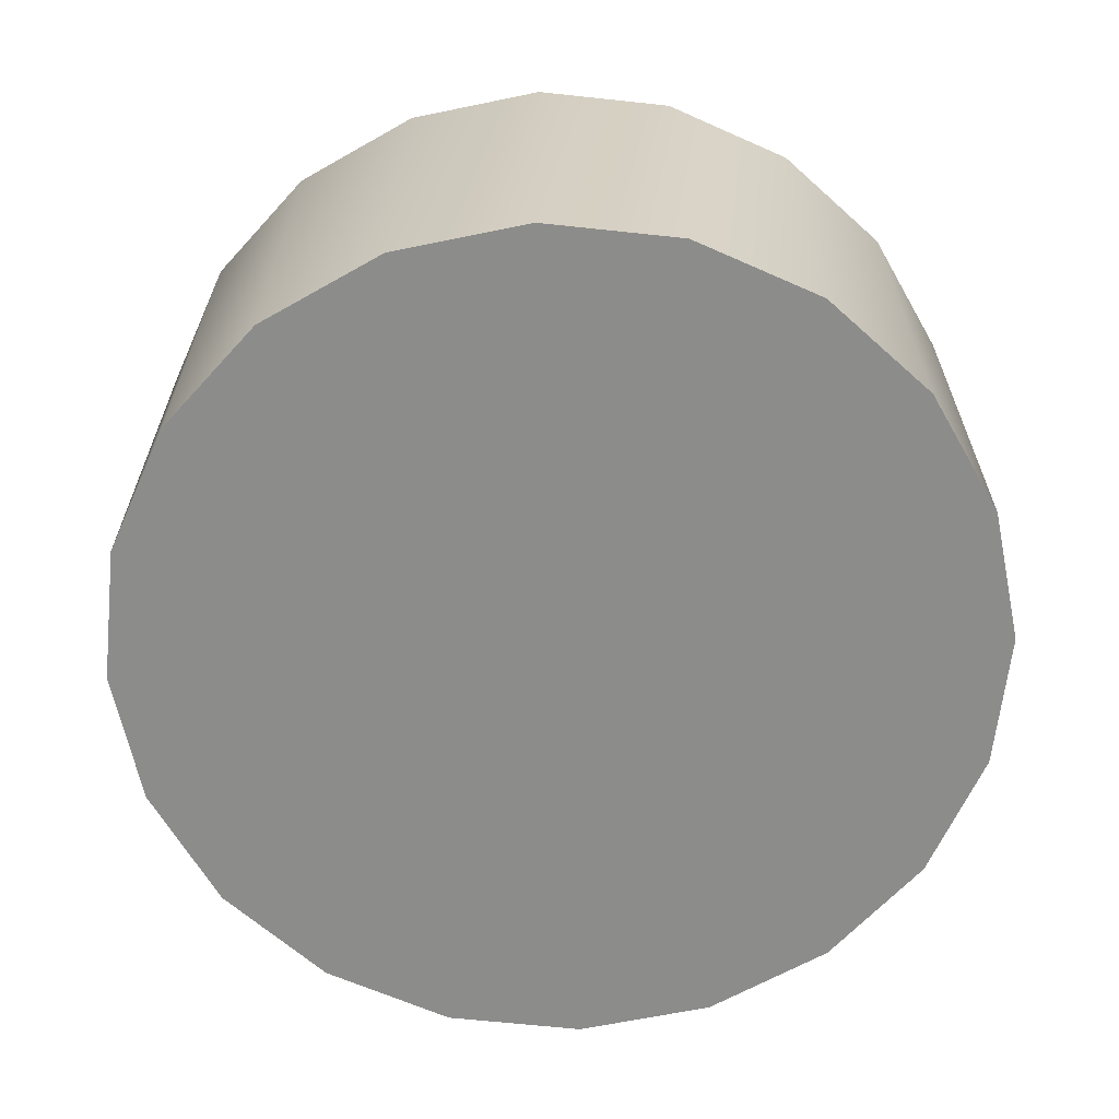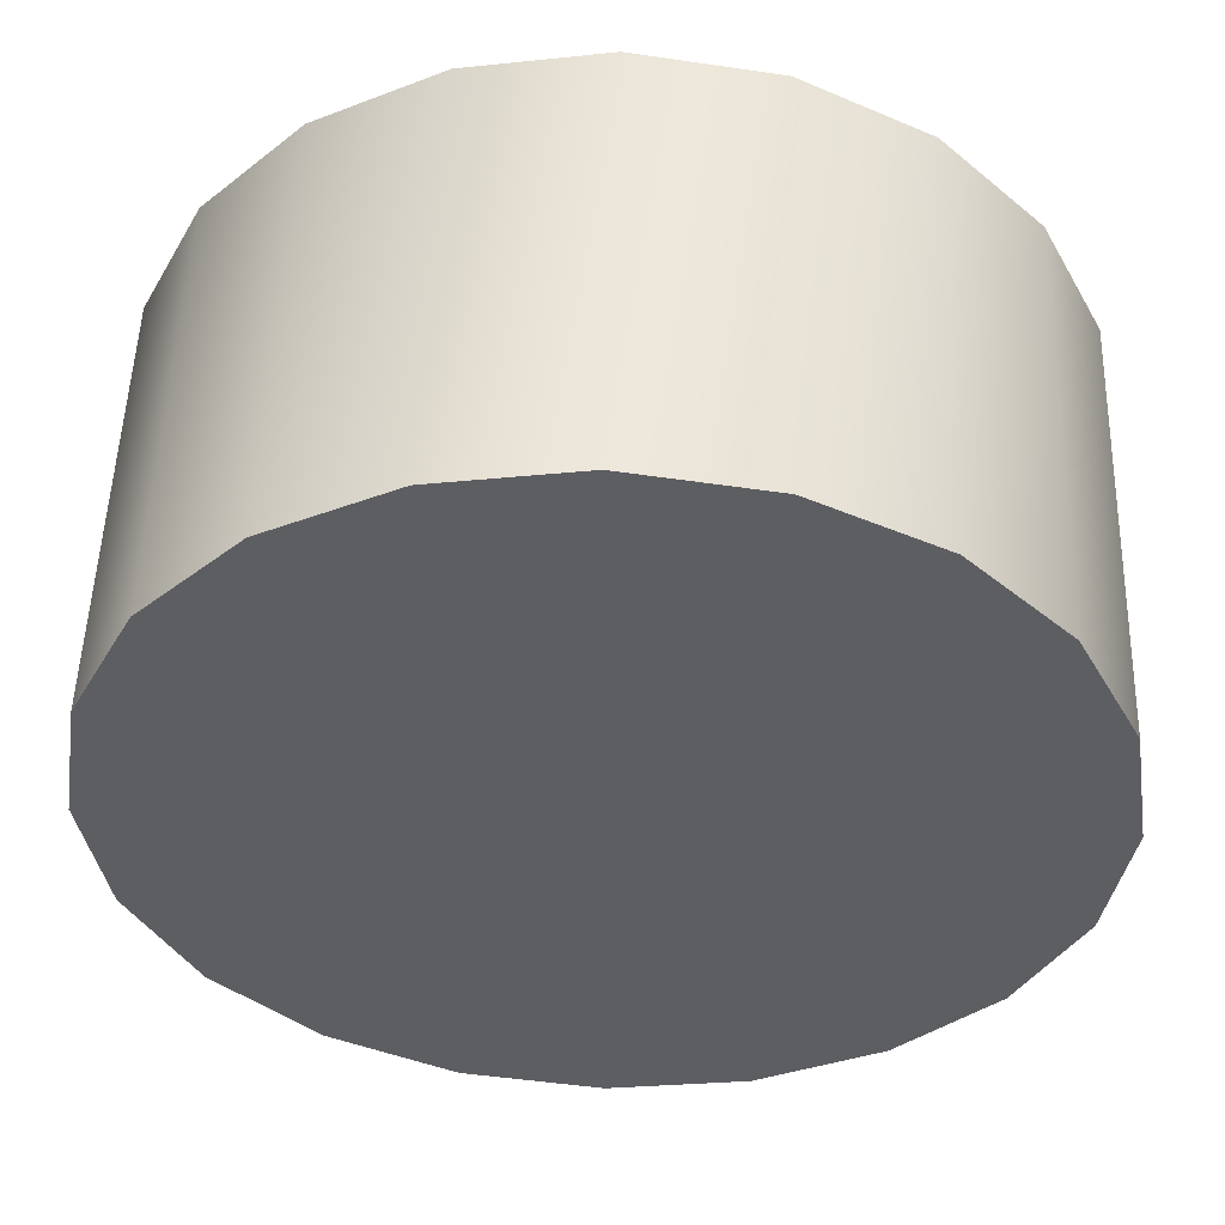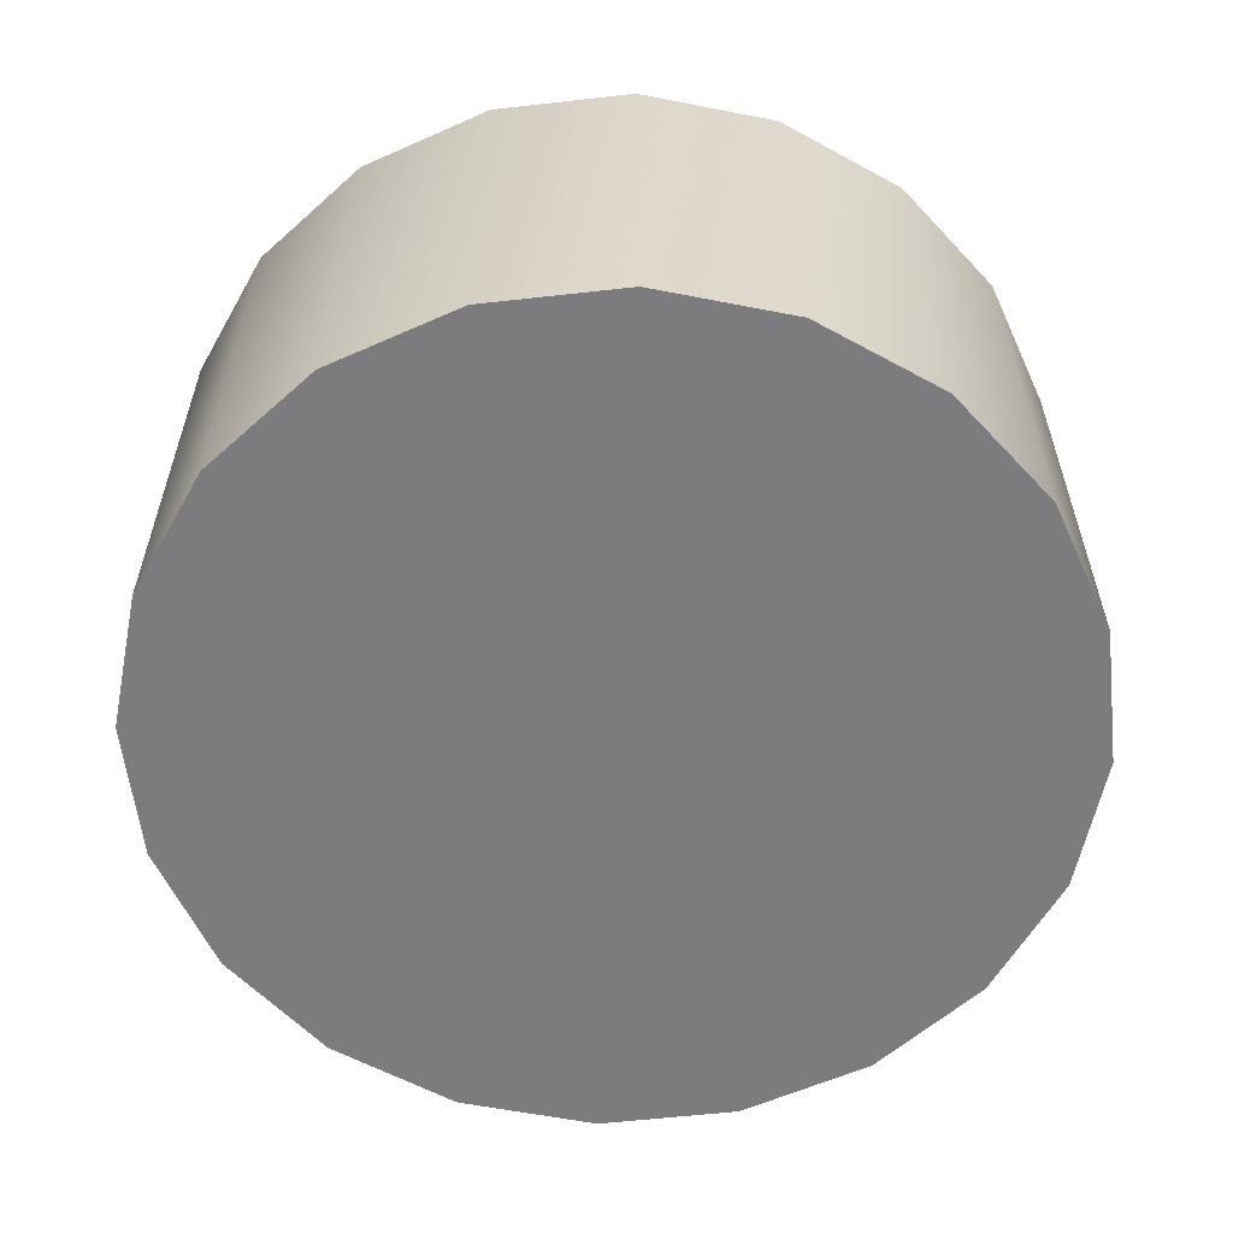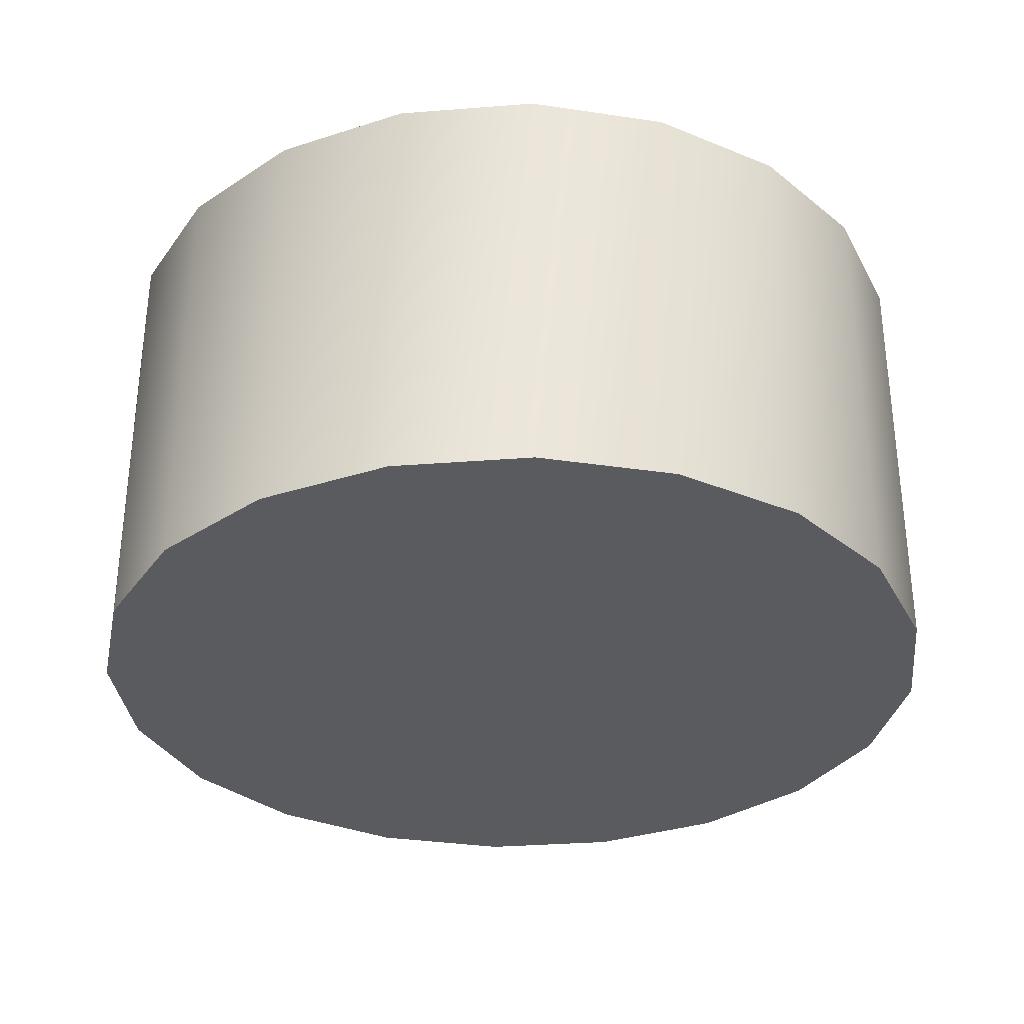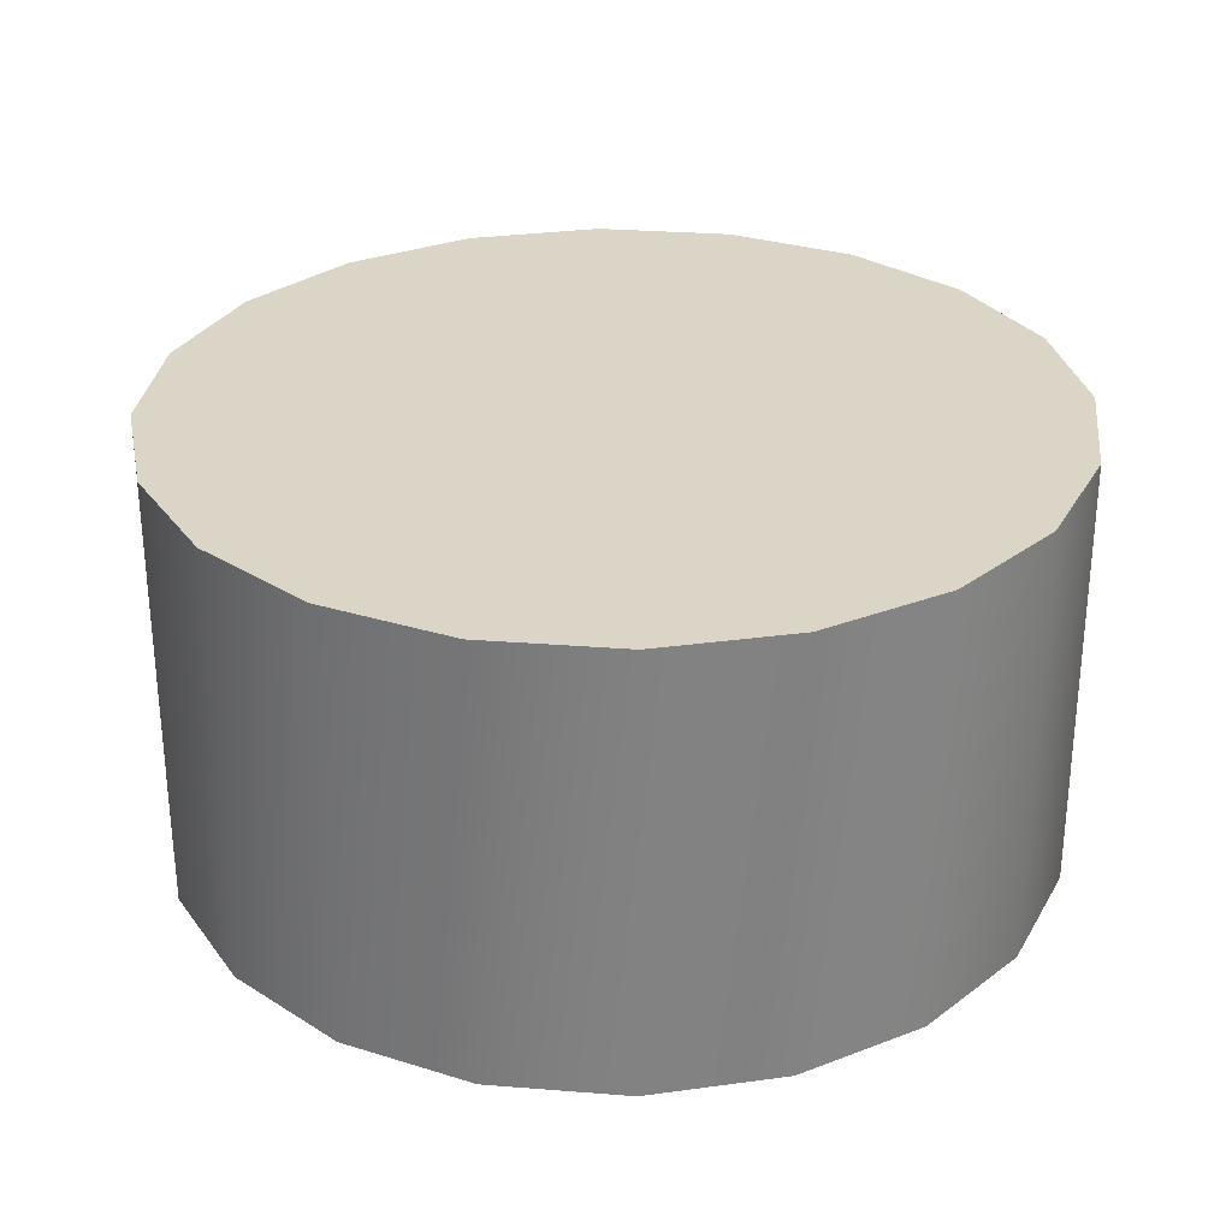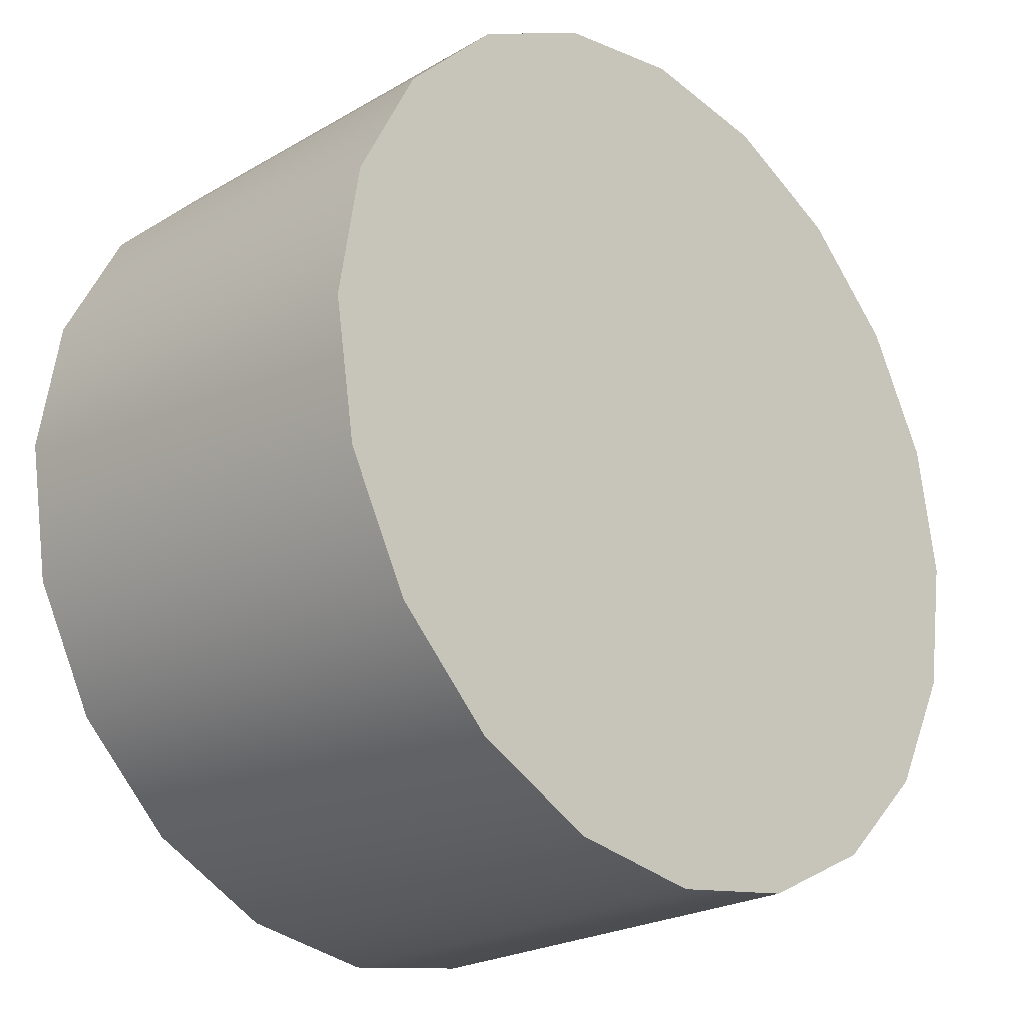
<metadata>
{"format":"obj","ext":"obj","renderer":"f3d","projection":"perspective","resolution":1024,"background":"white","views":[{"elev":-64.1,"azim":-159.2,"up":"+Y"},{"elev":51.7,"azim":1.8,"up":"+Z"},{"elev":-58.9,"azim":177.6,"up":"+Y"},{"elev":-32.5,"azim":-128.8,"up":"+Y"},{"elev":29.6,"azim":177.6,"up":"+Y"},{"elev":-23.6,"azim":-45.7,"up":"+Z"}]}
</metadata>
<code>
v -0.9511 -0.5 -0.309
v -0.9511 0.5 -0.309
v -0.809 -0.5 -0.5878
v -0.809 0.5 -0.5878
v -0.5878 -0.5 -0.809
v -0.5878 0.5 -0.809
v -0.309 -0.5 -0.9511
v -0.309 0.5 -0.9511
v 0 -0.5 -1
v 0 0.5 -1
v 0.309 -0.5 -0.9511
v 0.309 0.5 -0.9511
v 0.5878 -0.5 -0.809
v 0.5878 0.5 -0.809
v 0.809 -0.5 -0.5878
v 0.809 0.5 -0.5878
v 0.9511 -0.5 -0.309
v 0.9511 0.5 -0.309
v 1 -0.5 0
v 1 0.5 0
v 0.9511 -0.5 0.309
v 0.9511 0.5 0.309
v 0.809 -0.5 0.5878
v 0.809 0.5 0.5878
v 0.5878 -0.5 0.809
v 0.5878 0.5 0.809
v 0.309 -0.5 0.9511
v 0.309 0.5 0.9511
v 2.98e-08 -0.5 1
v 2.98e-08 0.5 1
v -0.309 -0.5 0.9511
v -0.309 0.5 0.9511
v -0.5878 -0.5 0.809
v -0.5878 0.5 0.809
v -0.809 -0.5 0.5878
v -0.809 0.5 0.5878
v -0.9511 -0.5 0.309
v -0.9511 0.5 0.309
v -1 -0.5 0
v -1 0.5 0
v -0.809 -0.5 -0.5878
v 0 -0.5 0
v -0.9511 -0.5 -0.309
v -0.5878 -0.5 -0.809
v -0.309 -0.5 -0.9511
v 0 -0.5 -1
v 0.309 -0.5 -0.9511
v 0.5878 -0.5 -0.809
v 0.809 -0.5 -0.5878
v 0.9511 -0.5 -0.309
v 1 -0.5 0
v 0.9511 -0.5 0.309
v 0.809 -0.5 0.5878
v 0.5878 -0.5 0.809
v 0.309 -0.5 0.9511
v 2.98e-08 -0.5 1
v -0.309 -0.5 0.9511
v -0.5878 -0.5 0.809
v -0.809 -0.5 0.5878
v -0.9511 -0.5 0.309
v -1 -0.5 0
v -0.9511 0.5 -0.309
v 0 0.5 0
v -0.809 0.5 -0.5878
v -0.5878 0.5 -0.809
v -0.309 0.5 -0.9511
v 0 0.5 -1
v 0.309 0.5 -0.9511
v 0.5878 0.5 -0.809
v 0.809 0.5 -0.5878
v 0.9511 0.5 -0.309
v 1 0.5 0
v 0.9511 0.5 0.309
v 0.809 0.5 0.5878
v 0.5878 0.5 0.809
v 0.309 0.5 0.9511
v 2.98e-08 0.5 1
v -0.309 0.5 0.9511
v -0.5878 0.5 0.809
v -0.809 0.5 0.5878
v -0.9511 0.5 0.309
v -1 0.5 0
f 1 2 3
f 2 4 3
f 3 4 5
f 4 6 5
f 5 6 7
f 6 8 7
f 7 8 9
f 8 10 9
f 9 10 11
f 10 12 11
f 11 12 13
f 12 14 13
f 13 14 15
f 14 16 15
f 15 16 17
f 16 18 17
f 17 18 19
f 18 20 19
f 19 20 21
f 20 22 21
f 21 22 23
f 22 24 23
f 23 24 25
f 24 26 25
f 25 26 27
f 26 28 27
f 27 28 29
f 28 30 29
f 29 30 31
f 30 32 31
f 31 32 33
f 32 34 33
f 33 34 35
f 34 36 35
f 35 36 37
f 36 38 37
f 37 38 39
f 38 40 39
f 39 40 1
f 40 2 1
f 41 42 43
f 44 42 41
f 45 42 44
f 46 42 45
f 47 42 46
f 48 42 47
f 49 42 48
f 50 42 49
f 51 42 50
f 52 42 51
f 53 42 52
f 54 42 53
f 55 42 54
f 56 42 55
f 57 42 56
f 58 42 57
f 59 42 58
f 60 42 59
f 61 42 60
f 43 42 61
f 62 63 64
f 64 63 65
f 65 63 66
f 66 63 67
f 67 63 68
f 68 63 69
f 69 63 70
f 70 63 71
f 71 63 72
f 72 63 73
f 73 63 74
f 74 63 75
f 75 63 76
f 76 63 77
f 77 63 78
f 78 63 79
f 79 63 80
f 80 63 81
f 81 63 82
f 82 63 62

</code>
